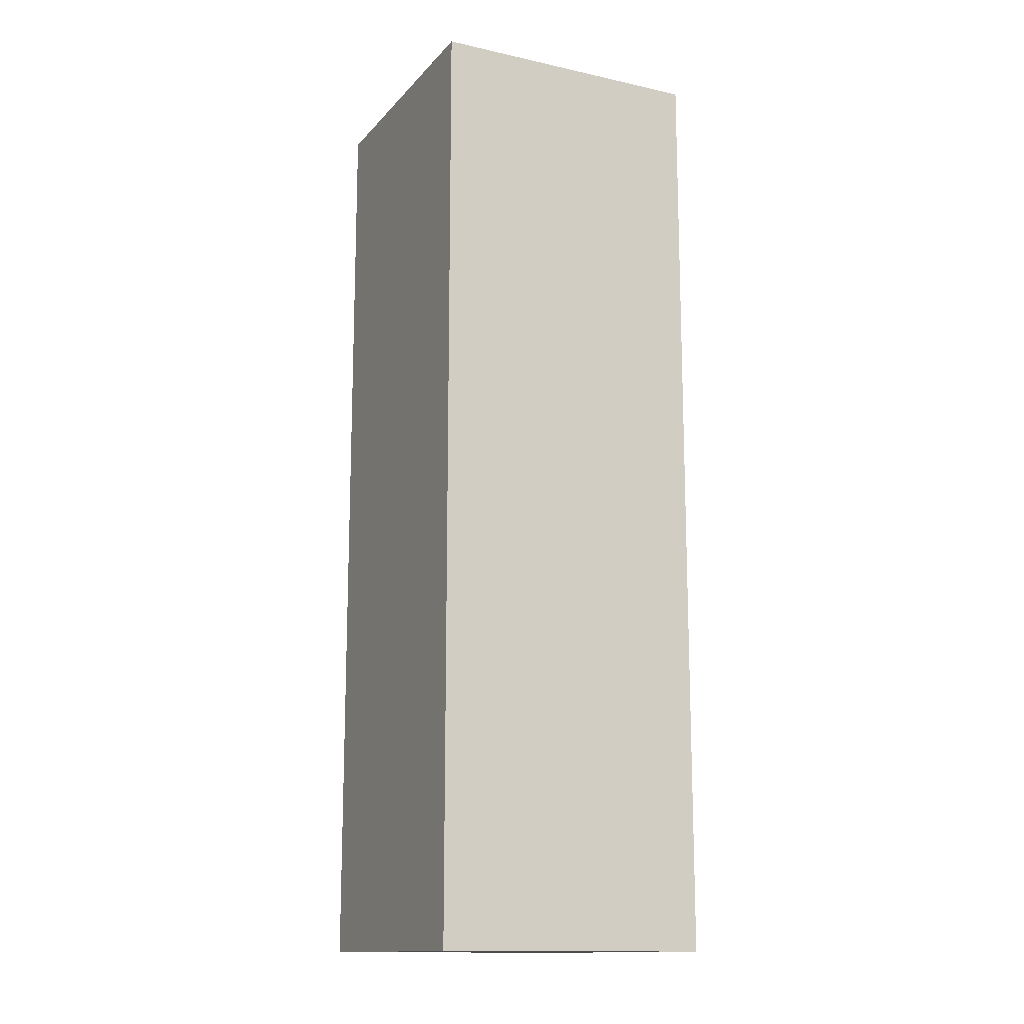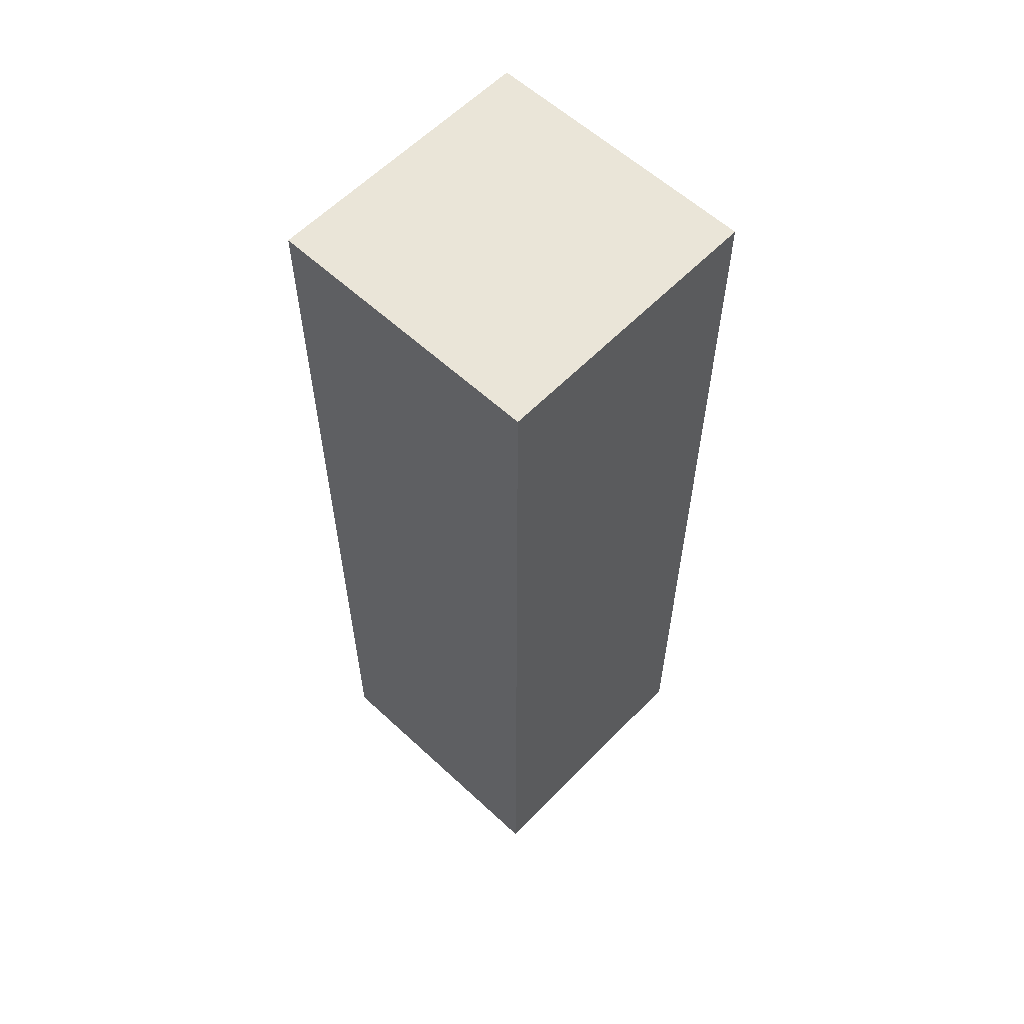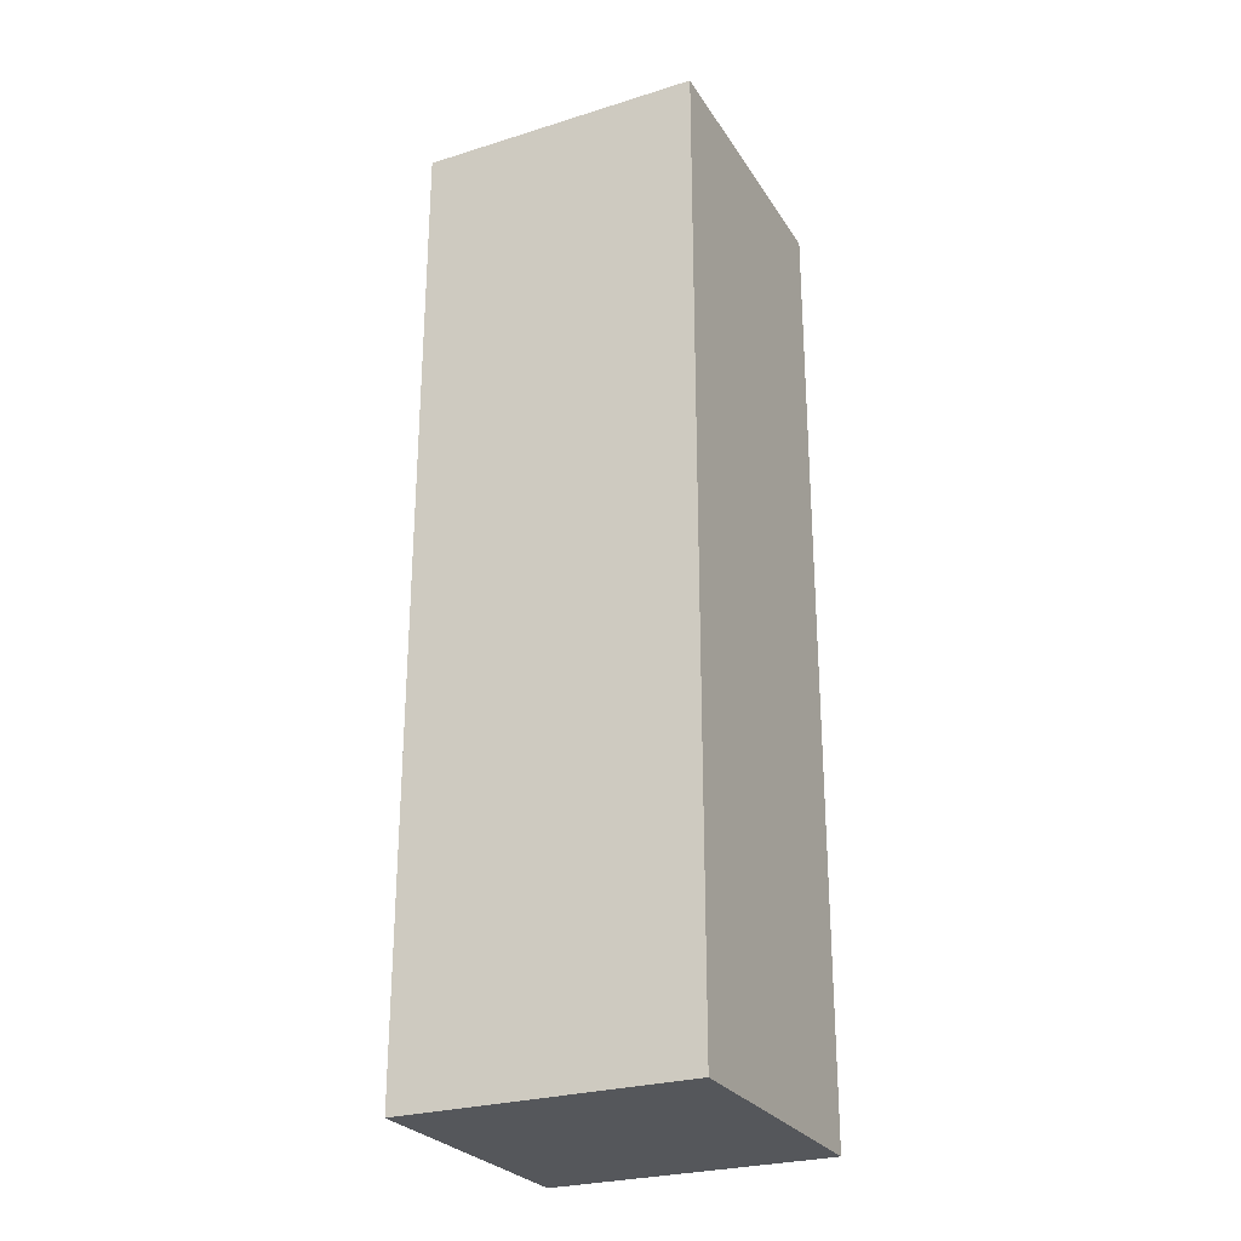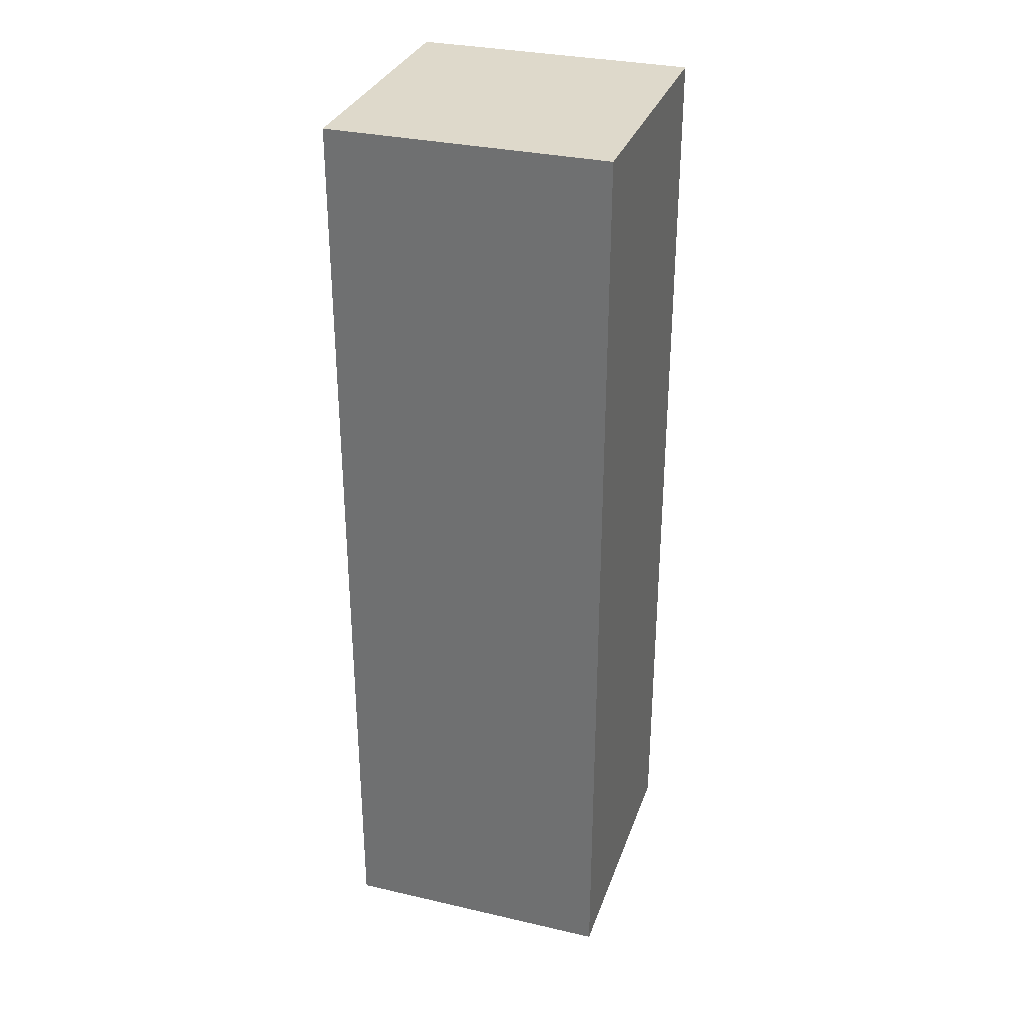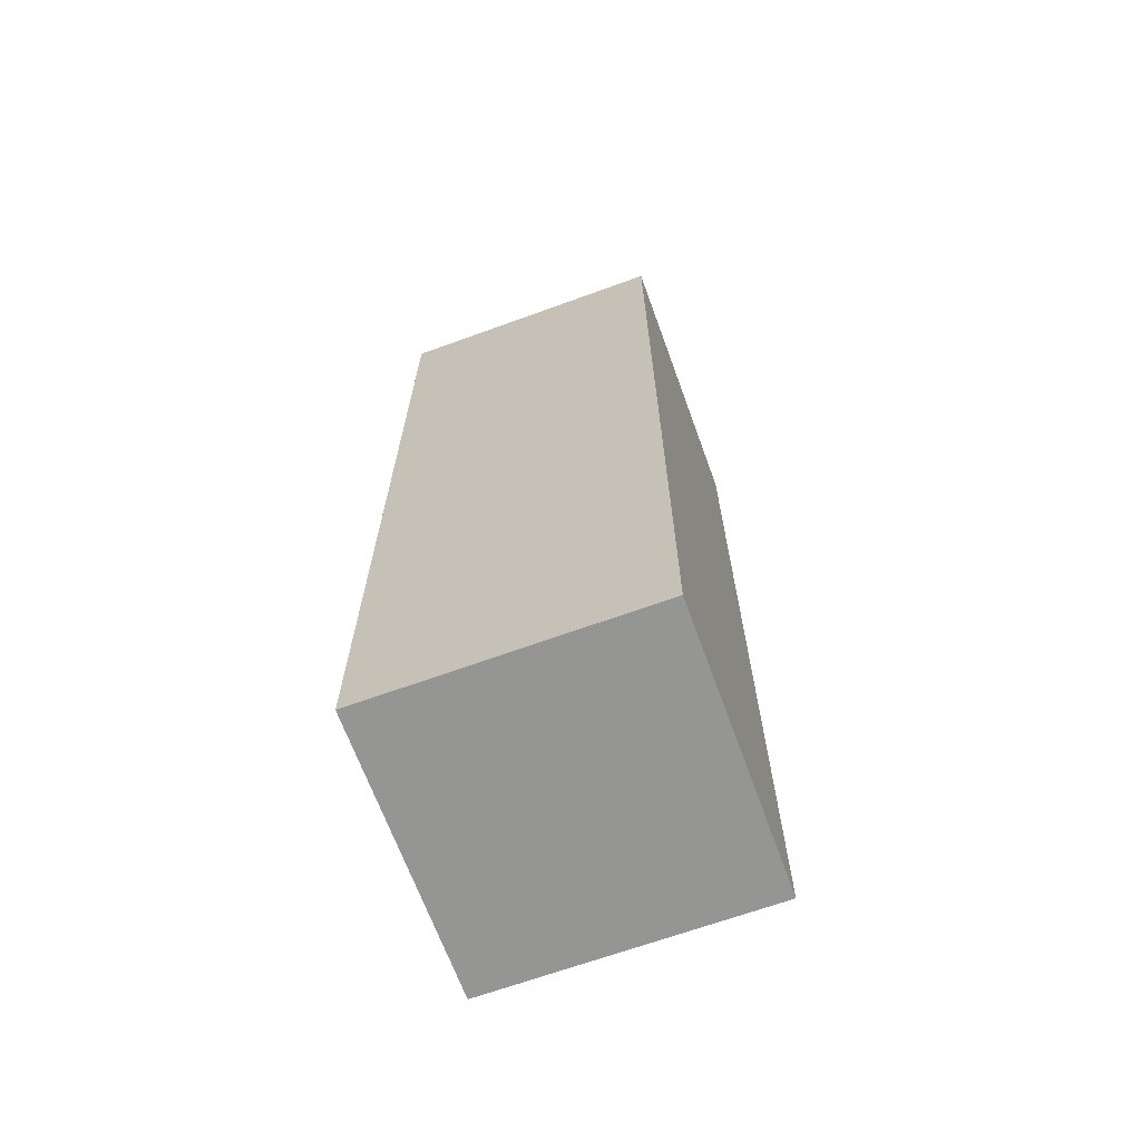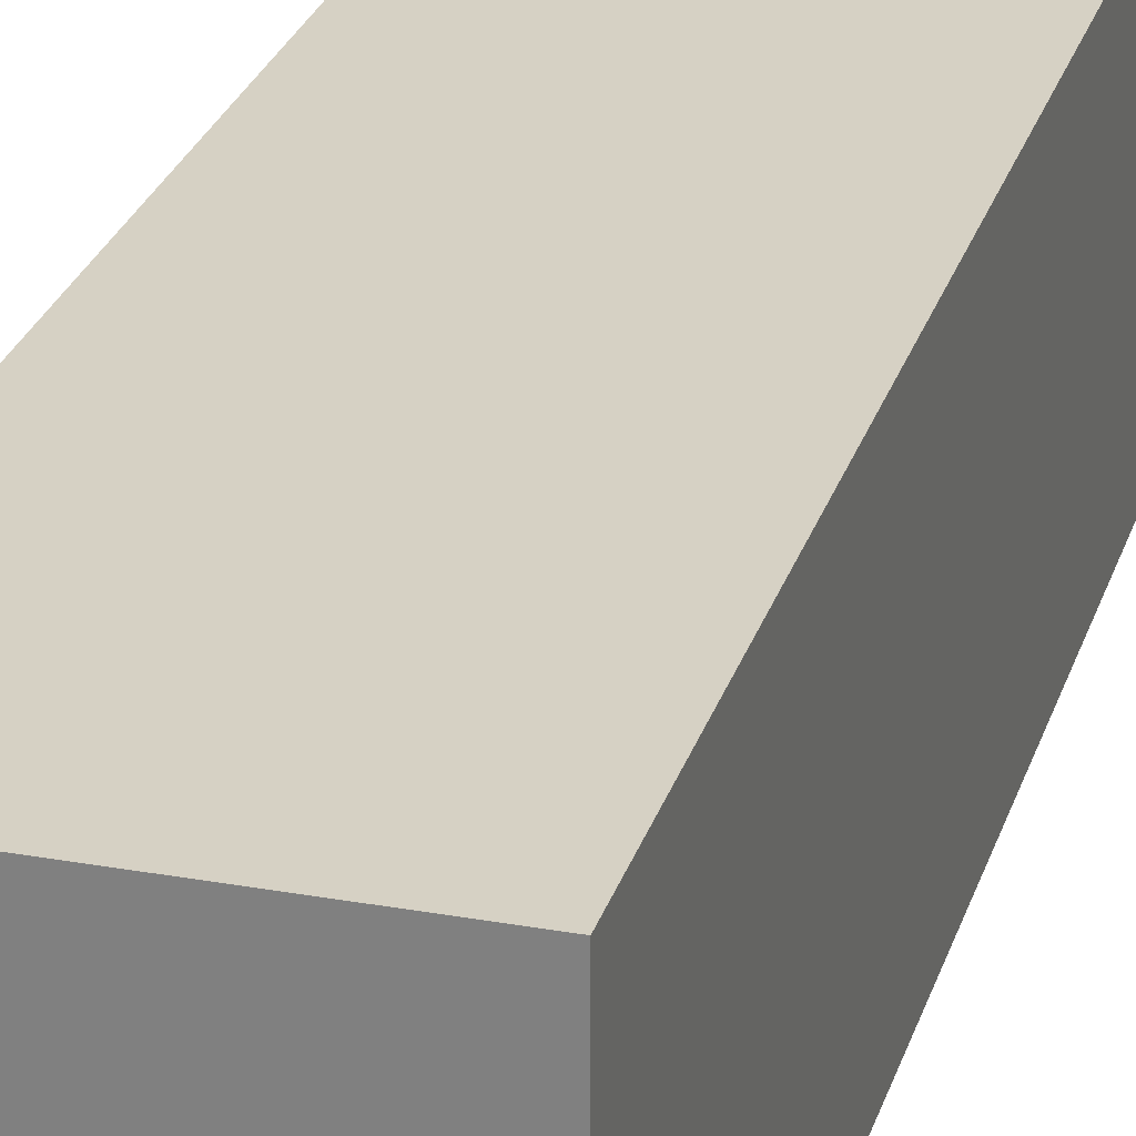
<metadata>
{"format":"obj","ext":"obj","renderer":"f3d","projection":"perspective","resolution":1024,"background":"white","views":[{"elev":-14.1,"azim":64.2,"up":"+Y"},{"elev":59.1,"azim":-136.4,"up":"+Y"},{"elev":-27.0,"azim":115.7,"up":"+Y"},{"elev":31.8,"azim":-72.1,"up":"+Y"},{"elev":-67.3,"azim":-70.0,"up":"+Y"},{"elev":26.6,"azim":-164.3,"up":"+Z"}]}
</metadata>
<code>
o arm
v -0.5 11.6 3.4
v -0.5 11.6 2.4
v -0.5 15 3.4
v -0.5 15 2.4
v 0.5 11.6 3.4
v 0.5 11.6 2.4
v 0.5 15 3.4
v 0.5 15 2.4
v -0.5 11.6 3.4
v -0.5 15 3.4
v 0.5 11.6 3.4
v 0.5 15 3.4
v -0.5 11.6 2.4
v -0.5 15 2.4
v 0.5 11.6 2.4
v 0.5 15 2.4
v -0.5 11.6 3.4
v 0.5 11.6 3.4
v -0.5 11.6 2.4
v 0.5 11.6 2.4
v -0.5 15 3.4
v 0.5 15 3.4
v -0.5 15 2.4
v 0.5 15 2.4
f 3 2 1
f 4 2 3
f 5 6 7
f 7 6 8
f 11 10 9
f 12 10 11
f 13 14 15
f 15 14 16
f 19 18 17
f 20 18 19
f 21 22 23
f 23 22 24

</code>
